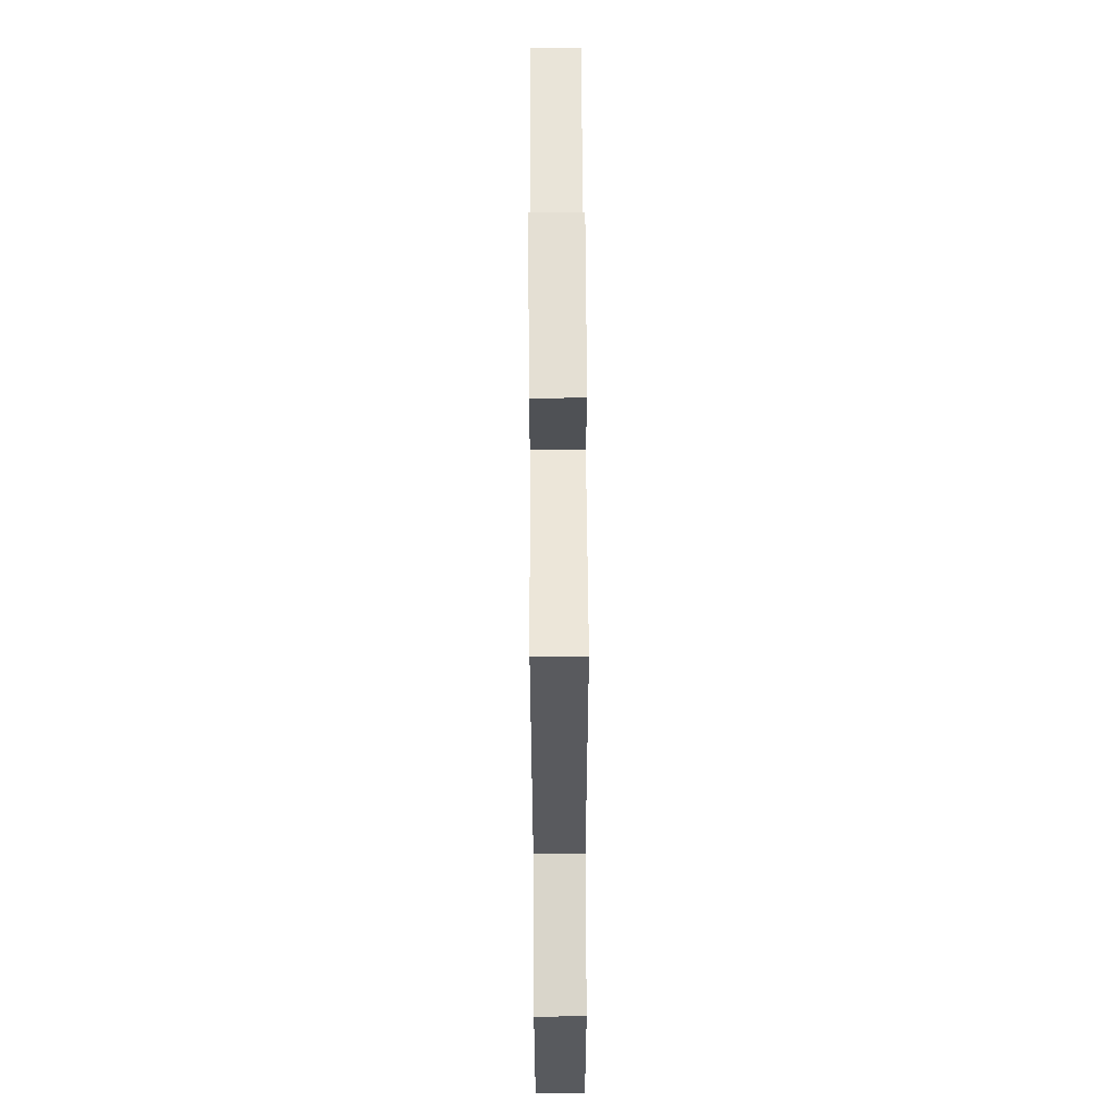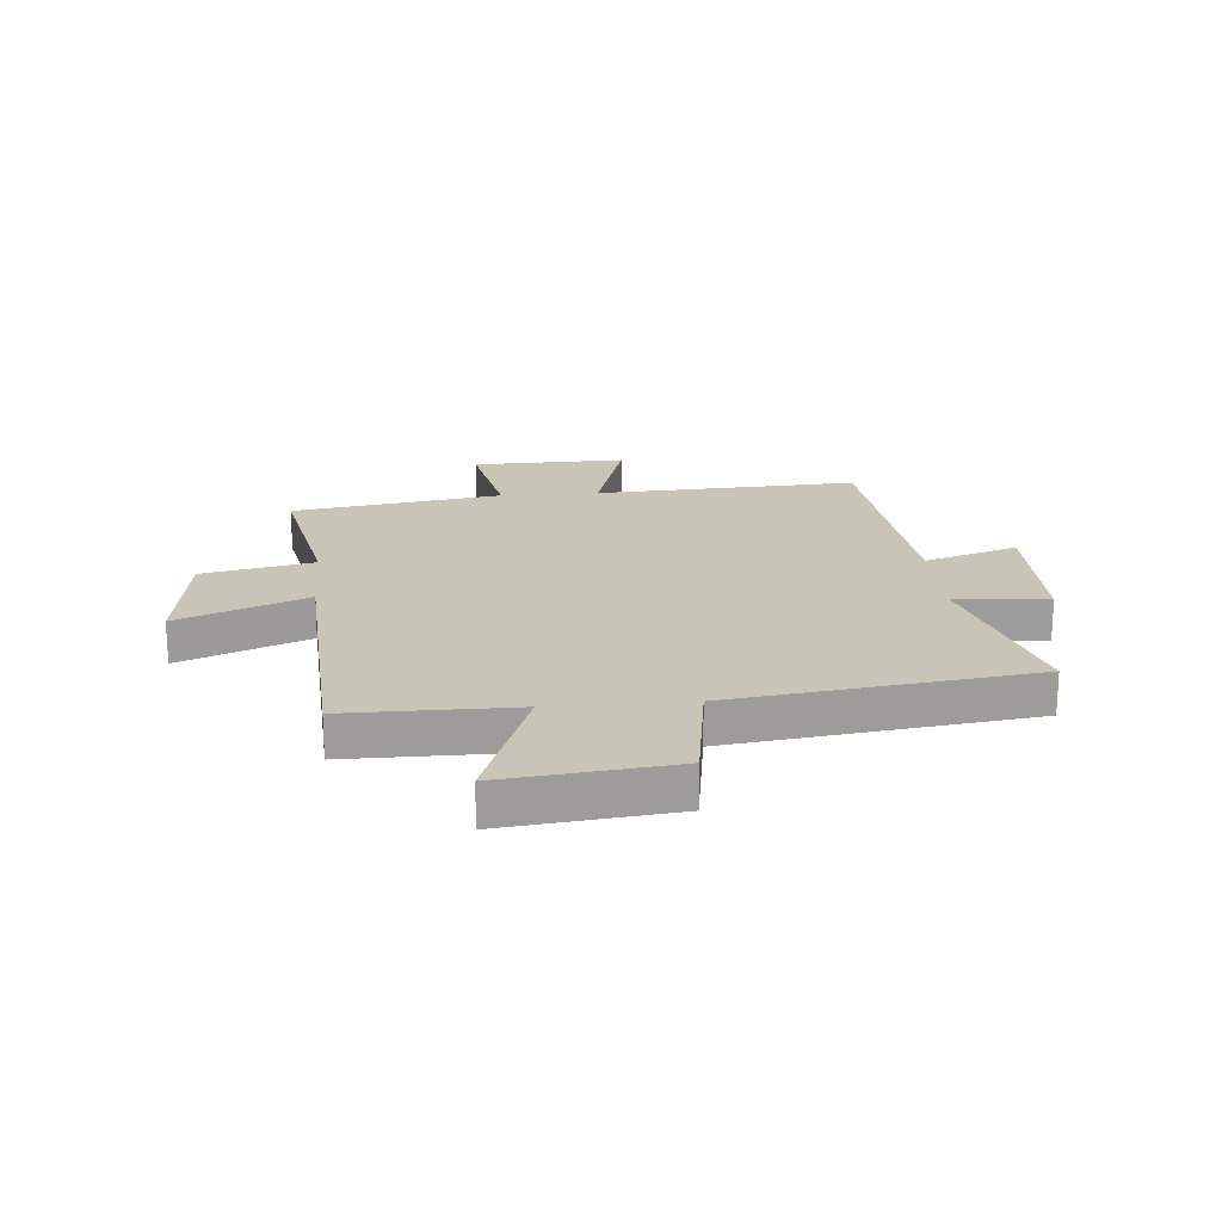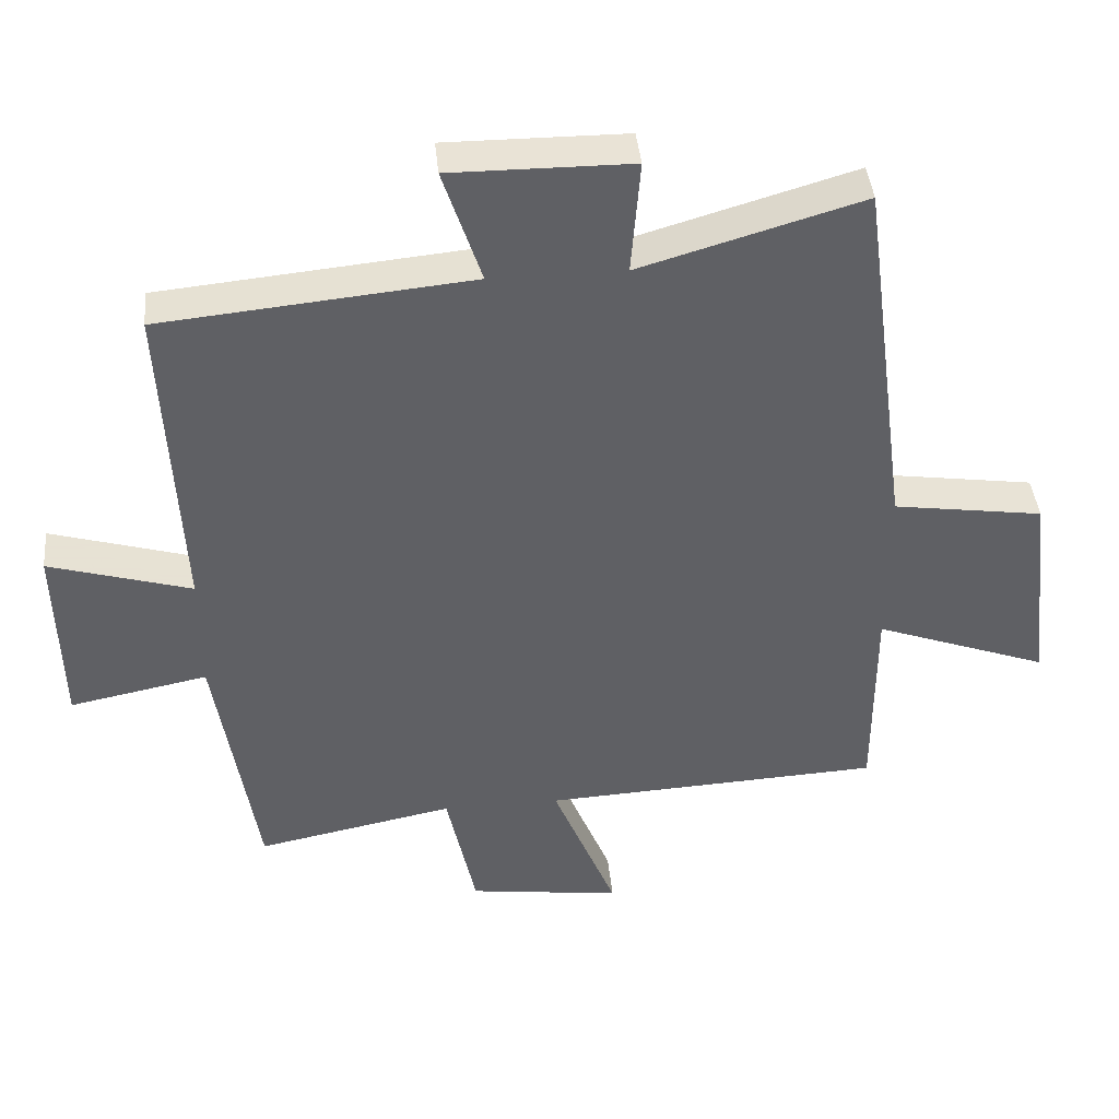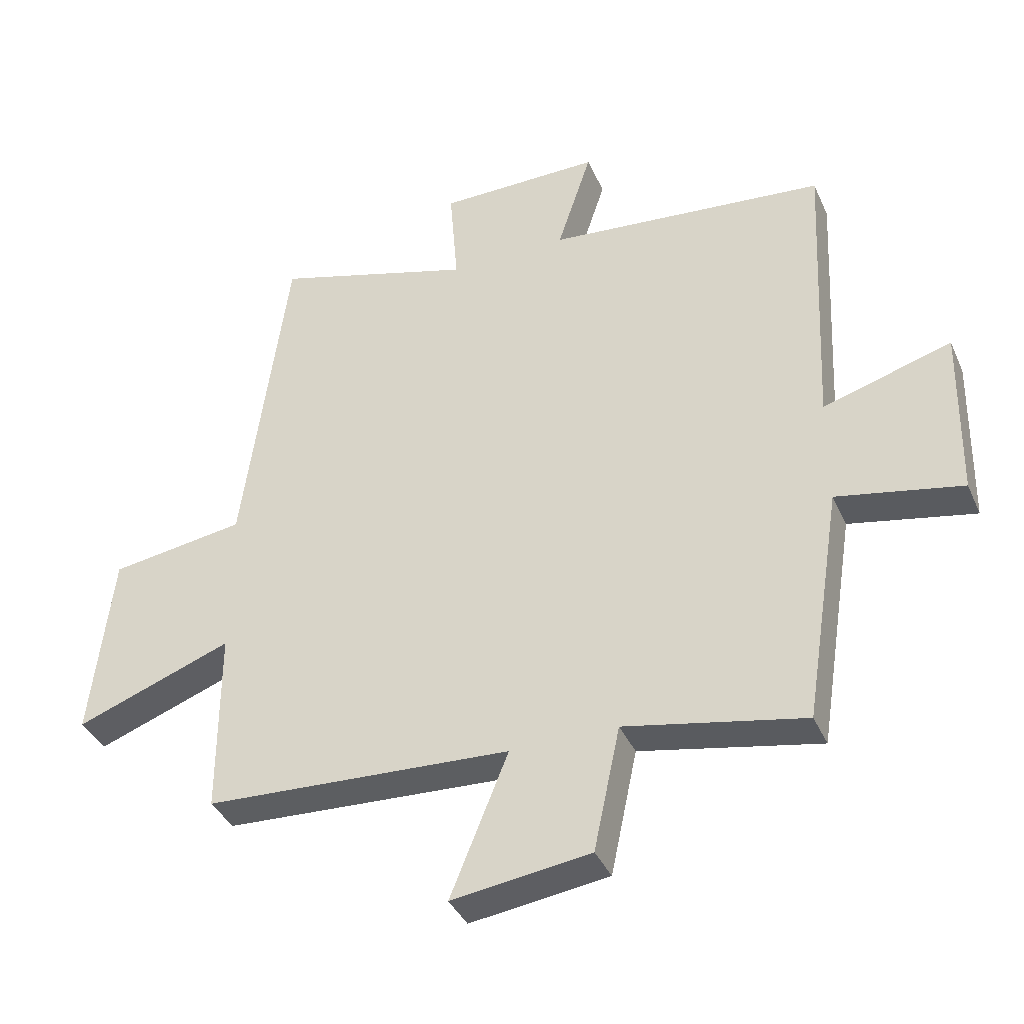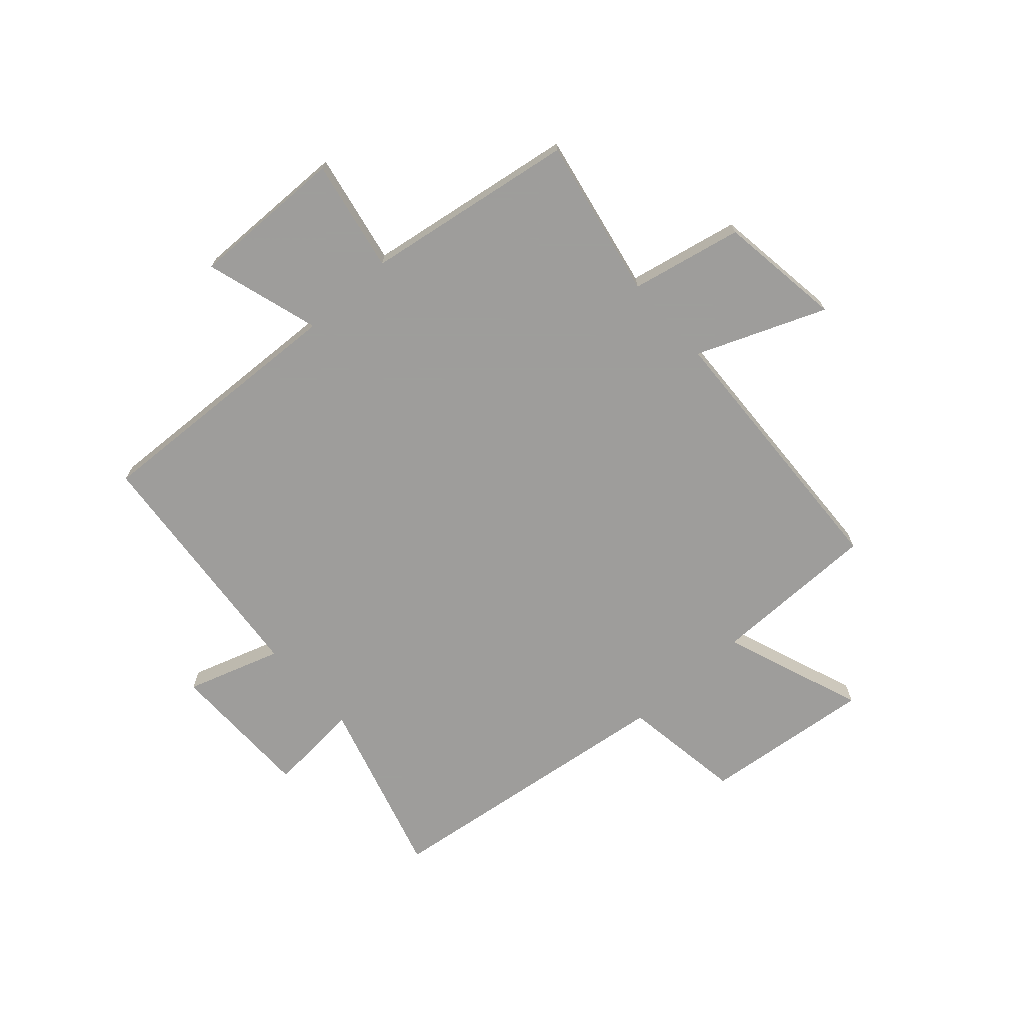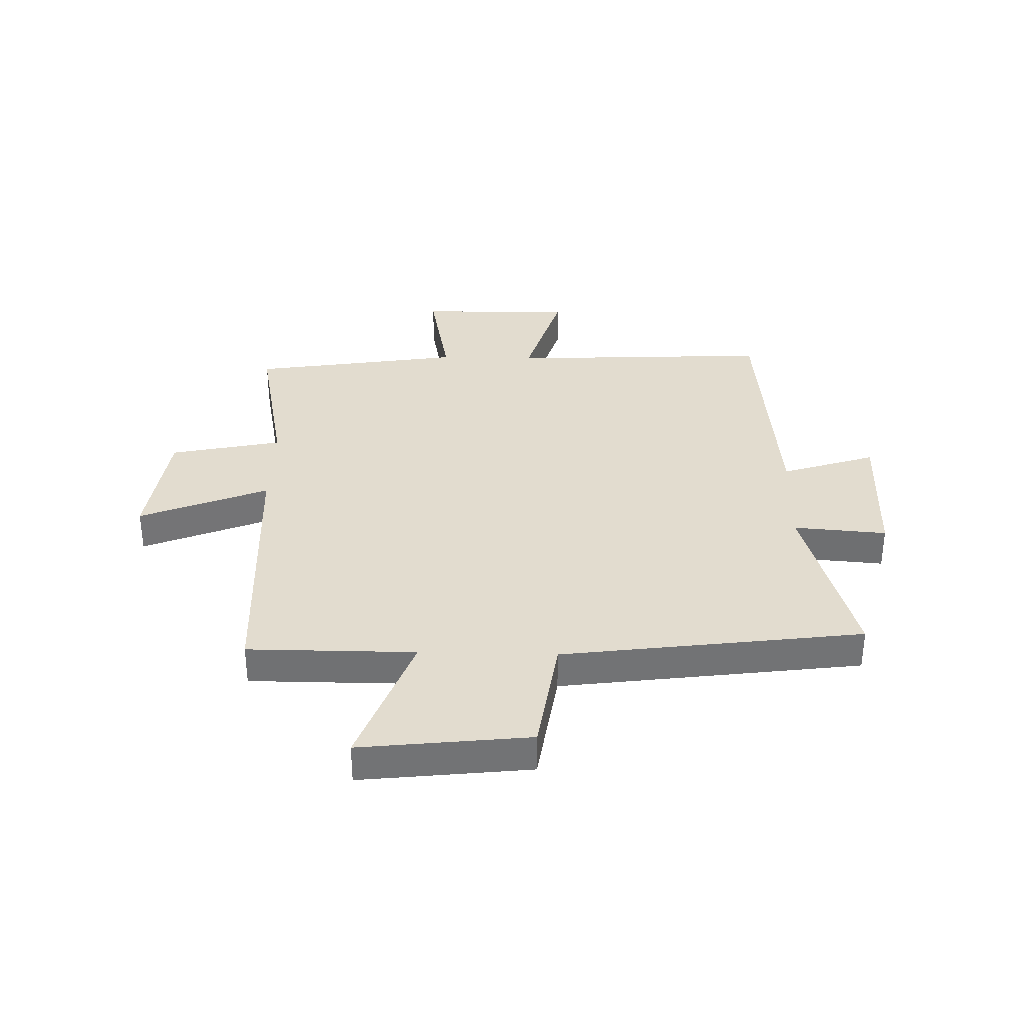
<metadata>
{"format":"obj","ext":"obj","renderer":"f3d","projection":"perspective","resolution":1024,"background":"white","views":[{"elev":65.9,"azim":-90.3,"up":"+Z"},{"elev":20.1,"azim":-94.9,"up":"+Y"},{"elev":41.8,"azim":174.4,"up":"+Z"},{"elev":-38.3,"azim":22.2,"up":"+Z"},{"elev":-70.7,"azim":132.0,"up":"+Y"},{"elev":34.6,"azim":-88.5,"up":"+Y"}]}
</metadata>
<code>
v 0.523 0.07 0.458
v 0.5 0.07 -0.009
v 0.704 0.07 0.052
v 0.698 0.07 -0.222
v 0.5 0.07 -0.183
v 0.441 0.07 -0.556
v 0.157 0.07 -0.5
v 0.115 0.07 -0.697
v -0.105 0.07 -0.727
v -0.013 0.07 -0.5
v -0.5 0.07 -0.476
v -0.5 0.07 -0.179
v -0.749 0.07 -0.271
v -0.715 0.07 0.029
v -0.5 0.07 0.061
v -0.429 0.07 0.593
v -0.111 0.07 0.5
v -0.124 0.07 0.665
v 0.134 0.07 0.667
v 0.079 0.07 0.5
v 0.523 0 0.458
v 0.5 0 -0.009
v 0.704 0 0.052
v 0.698 0 -0.222
v 0.5 0 -0.183
v 0.441 0 -0.556
v 0.157 0 -0.5
v 0.115 0 -0.697
v -0.105 0 -0.727
v -0.013 0 -0.5
v -0.5 0 -0.476
v -0.5 0 -0.179
v -0.749 0 -0.271
v -0.715 0 0.029
v -0.5 0 0.061
v -0.429 0 0.593
v -0.111 0 0.5
v -0.124 0 0.665
v 0.134 0 0.667
v 0.079 0 0.5
f 17 18 19 20
f 17 20 1 2
f 15 16 17 2
f 12 13 14 15
f 12 15 2
f 11 12 2
f 10 11 2
f 7 8 9 10
f 7 10 2 3
f 5 6 7
f 5 7 3
f 3 4 5
f 40 39 38 37
f 22 21 40 37
f 22 37 36 35
f 35 34 33 32
f 22 35 32
f 22 32 31
f 22 31 30
f 30 29 28 27
f 23 22 30 27
f 27 26 25
f 23 27 25
f 25 24 23
f 1 21 22 2
f 2 22 23 3
f 3 23 24 4
f 4 24 25 5
f 5 25 26 6
f 6 26 27 7
f 7 27 28 8
f 8 28 29 9
f 9 29 30 10
f 10 30 31 11
f 11 31 32 12
f 12 32 33 13
f 13 33 34 14
f 14 34 35 15
f 15 35 36 16
f 16 36 37 17
f 17 37 38 18
f 18 38 39 19
f 19 39 40 20
f 20 40 21 1

</code>
